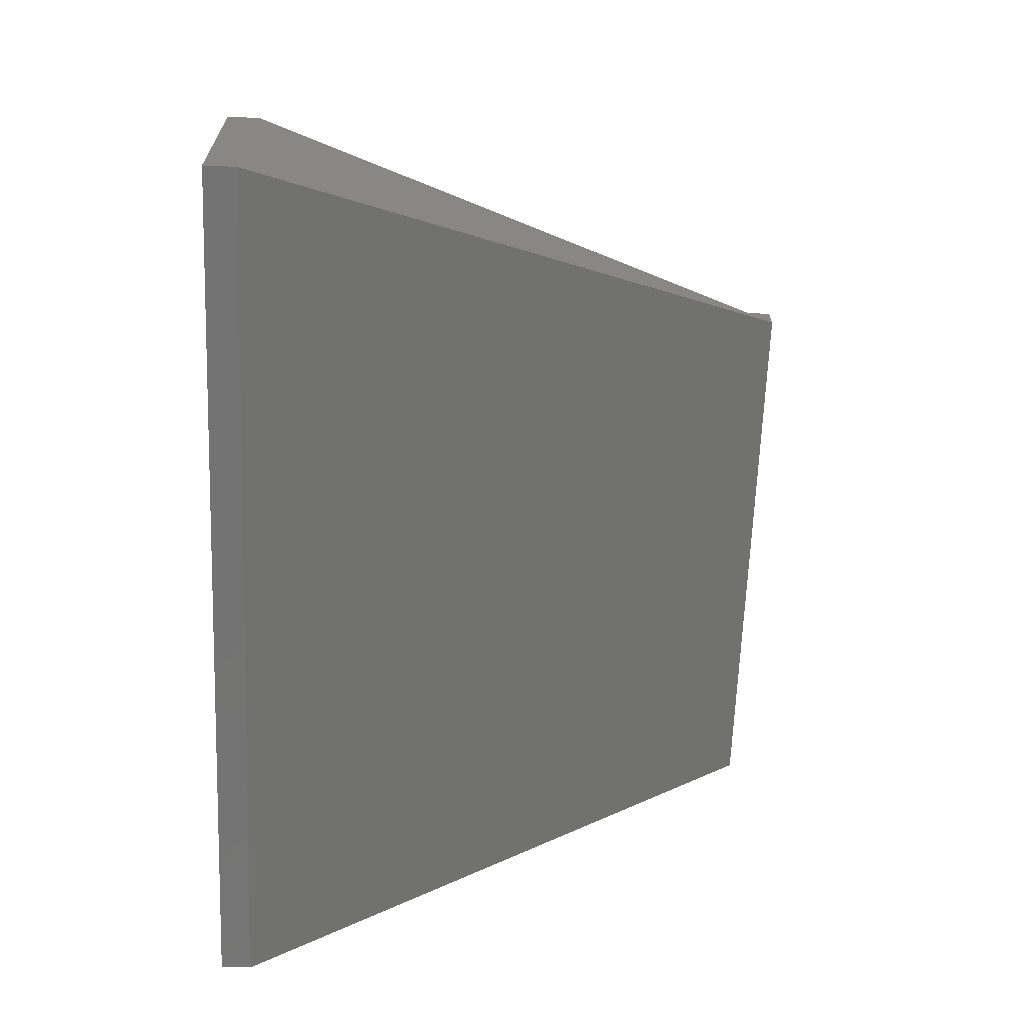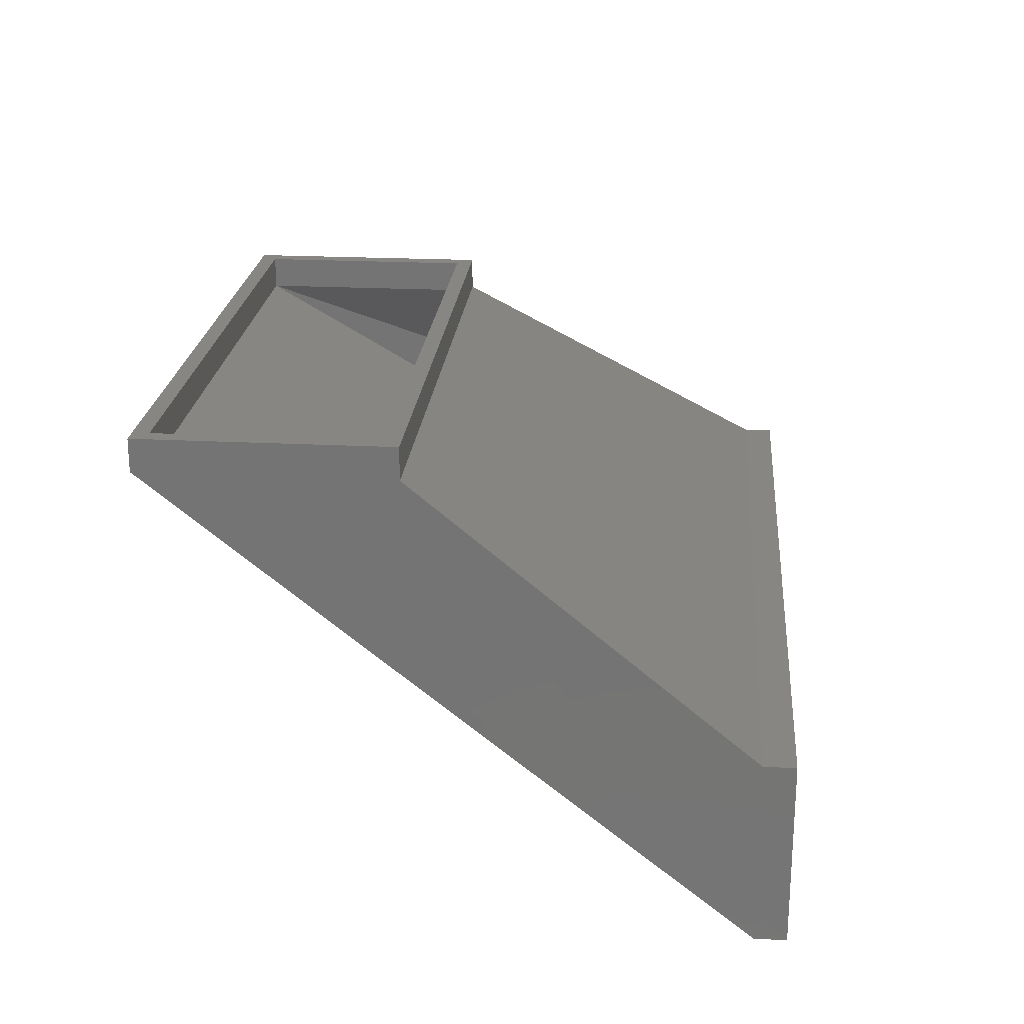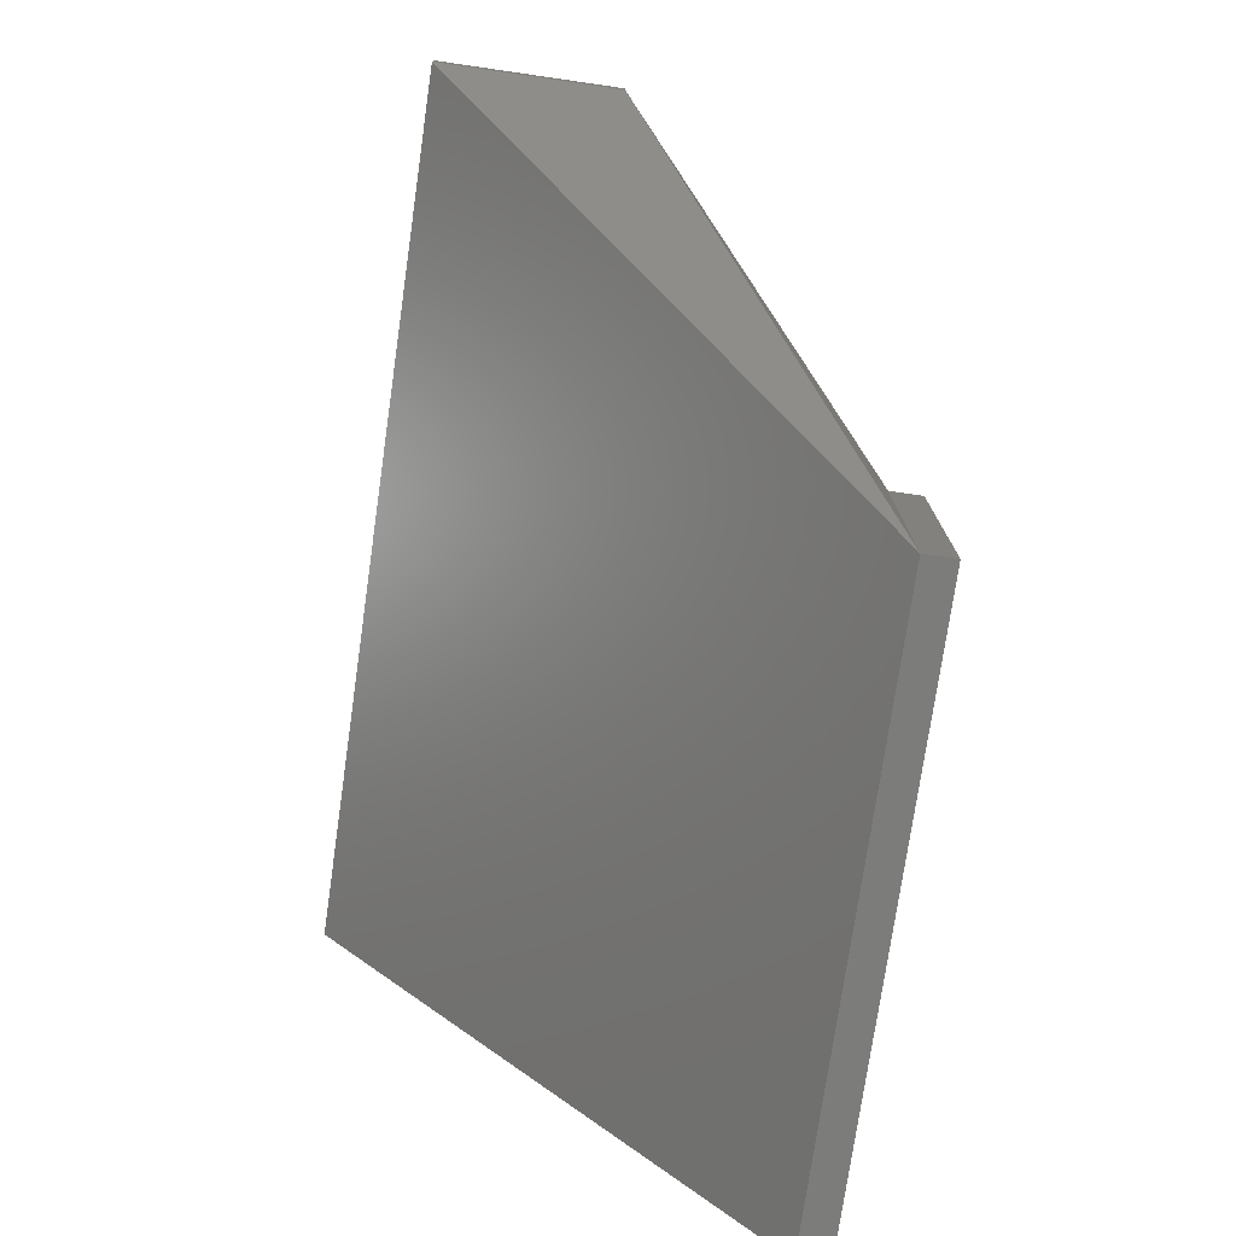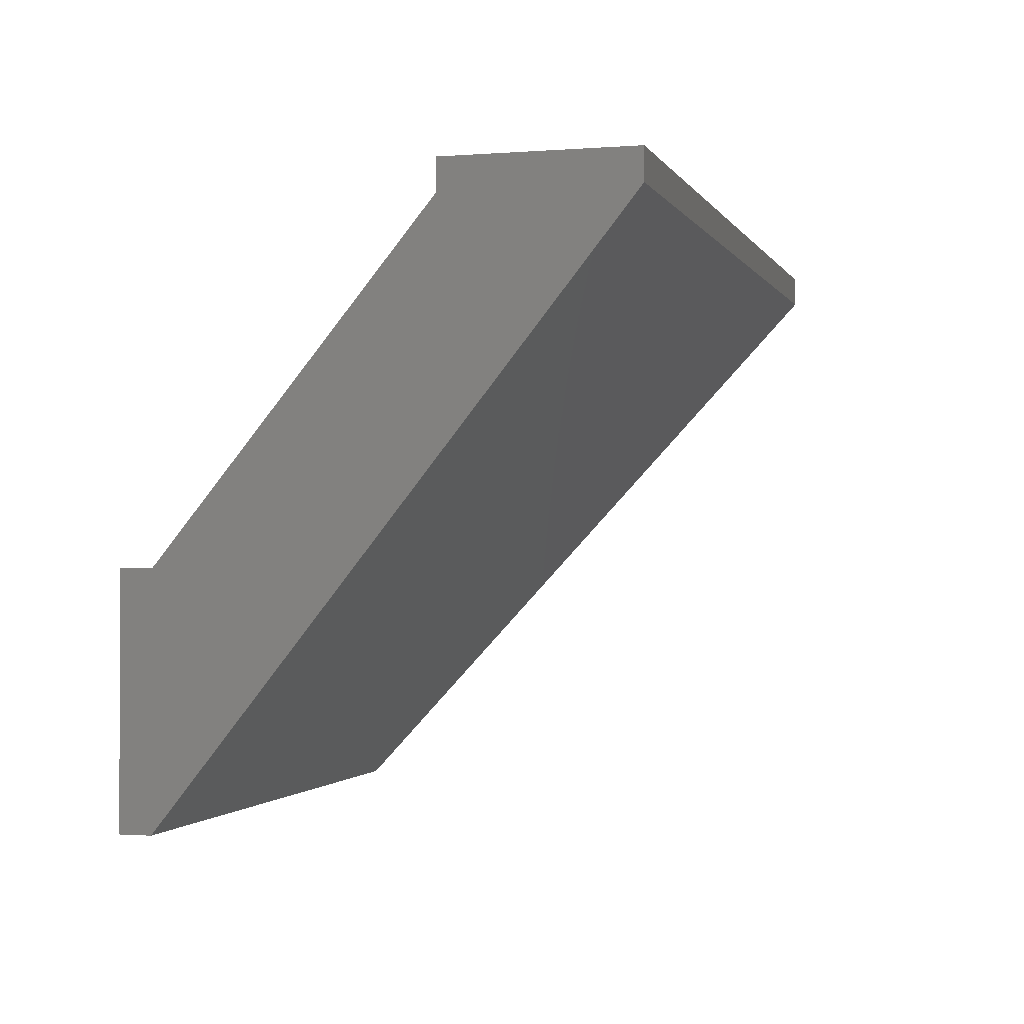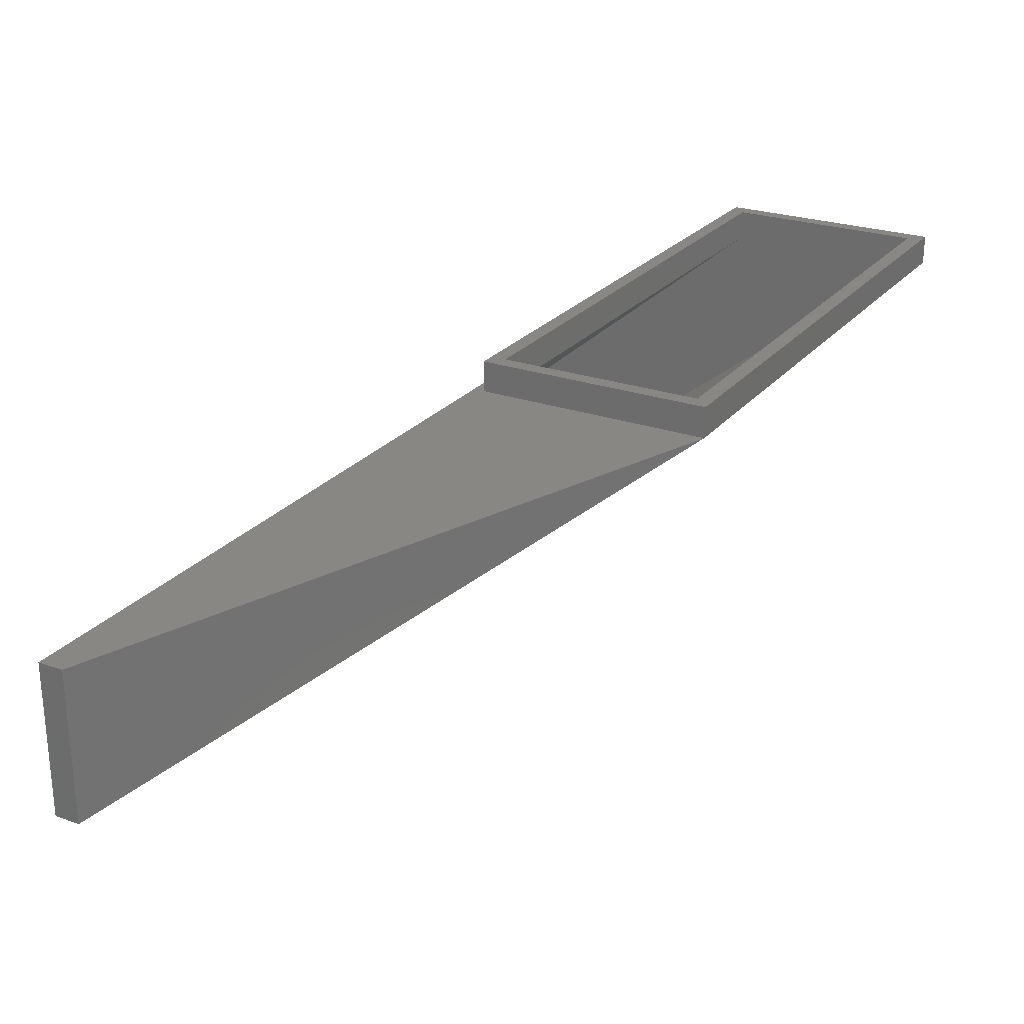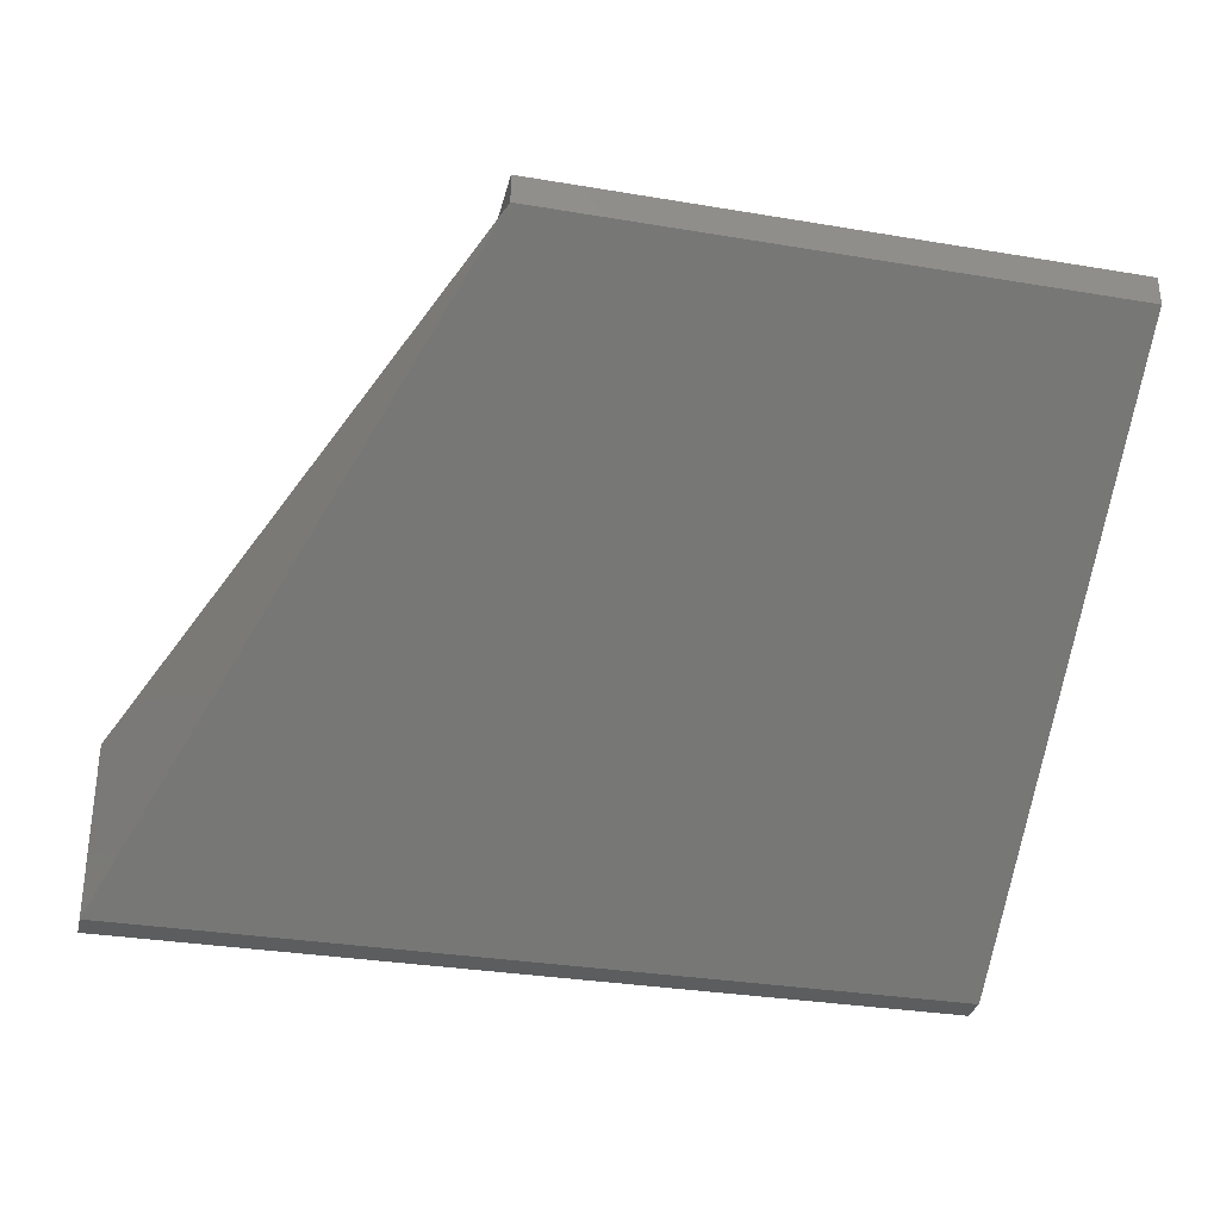
<metadata>
{"format":"stl","ext":"stl","renderer":"f3d","projection":"perspective","resolution":1024,"background":"white","views":[{"elev":-65.5,"azim":-92.2,"up":"+Z"},{"elev":22.5,"azim":95.0,"up":"+Z"},{"elev":-75.6,"azim":-98.2,"up":"+Y"},{"elev":-1.3,"azim":105.8,"up":"+Y"},{"elev":25.1,"azim":-60.2,"up":"+Z"},{"elev":-31.5,"azim":-13.4,"up":"+Z"}]}
</metadata>
<code>
# stl→obj: 36 verts, 72 faces
v 978.4 2091 61.8
v 1055 2091 57.8
v 978.4 2091 57.8
v 1055 2091 61.8
v 1053 2089 61.8
v 980.4 2089 57.8
v 1053 2089 57.8
v 980.4 2089 61.8
v 1053 2137 21.6
v 943.9 2133 21.6
v 943.9 2137 21.6
v 1053 2133 21.6
v 1055 2133 23.6
v 941.9 2137 23.6
v 941.9 2133 23.6
v 1055 2137 23.6
v 980.4 2063 57.8
v 1053 2133 2
v 943.9 2133 2
v 1053 2063 57.8
v 941.9 2137 0
v 943.9 2137 2
v 1055 2137 0.0004532
v 1053 2137 2
v 1055 2061 57.8
v 978.4 2061 61.8
v 978.4 2061 57.8
v 1055 2061 61.8
v 943.9 2133 11.8
v 941.9 2133 11.8
v 941.9 2133 0
v 1055 2133 0.0004532
v 980.4 2063 61.8
v 1053 2063 61.8
v 978.4 2076 57.8
v 980.4 2076 57.8
f 1 2 3
f 2 1 4
f 5 6 7
f 6 5 8
f 9 10 11
f 10 9 12
f 12 6 10
f 6 12 7
f 13 14 15
f 14 13 16
f 17 18 19
f 18 17 20
f 21 22 23
f 22 21 14
f 22 14 11
f 11 14 9
f 23 24 16
f 24 23 22
f 16 24 9
f 16 9 14
f 3 13 15
f 13 3 2
f 18 22 19
f 22 18 24
f 25 26 27
f 26 25 28
f 22 29 19
f 29 22 10
f 10 22 11
f 14 30 15
f 30 14 31
f 31 14 21
f 23 31 21
f 31 23 32
f 33 20 17
f 20 33 34
f 26 33 1
f 33 26 28
f 33 28 34
f 34 28 5
f 1 8 4
f 8 1 33
f 4 8 5
f 4 5 28
f 1 27 26
f 27 1 35
f 35 1 3
f 32 27 31
f 27 32 25
f 5 20 34
f 20 5 7
f 20 7 18
f 18 7 12
f 18 12 9
f 18 9 24
f 36 33 17
f 33 36 8
f 8 36 6
f 32 28 25
f 28 32 2
f 2 32 13
f 13 32 23
f 13 23 16
f 4 28 2
f 15 31 27
f 31 15 30
f 27 3 15
f 3 27 35
f 6 17 10
f 17 6 36
f 19 10 17
f 10 19 29

</code>
